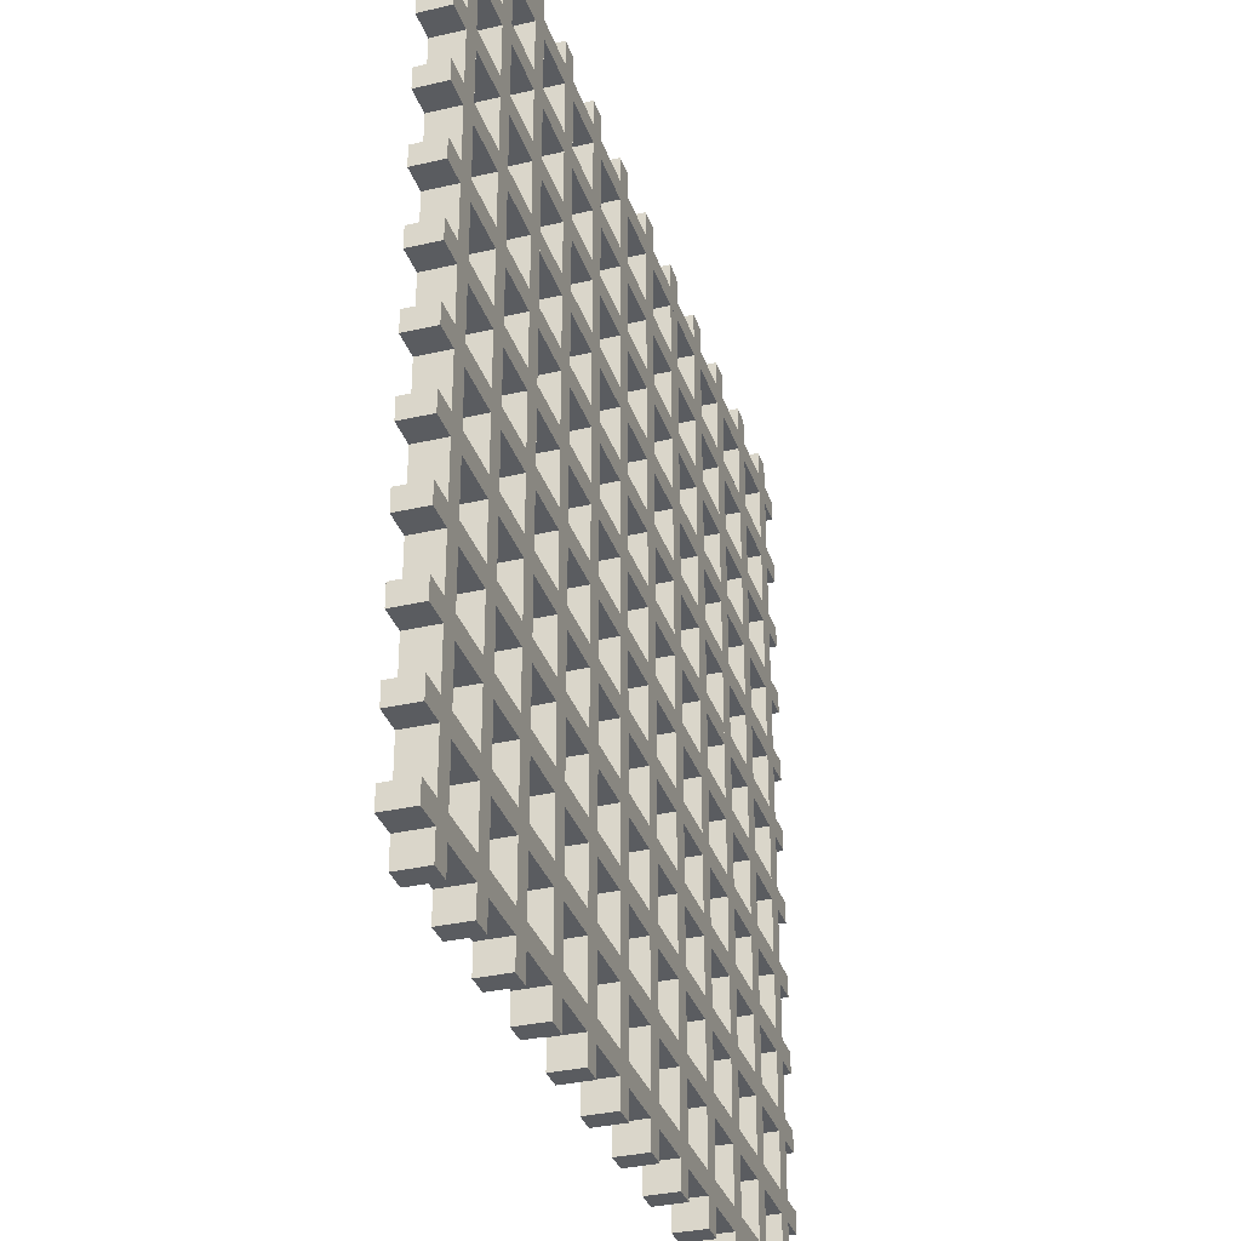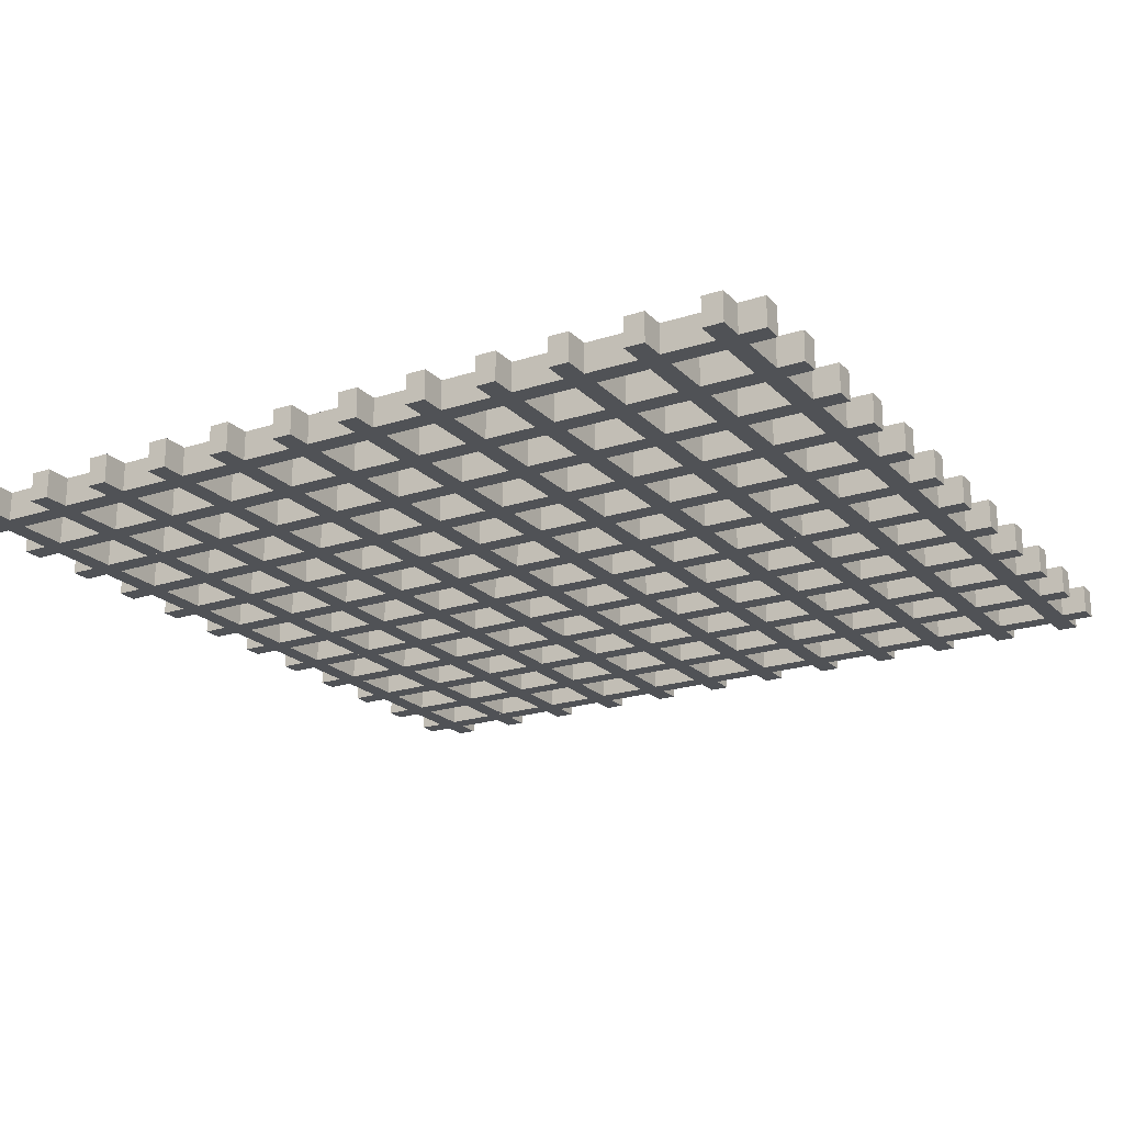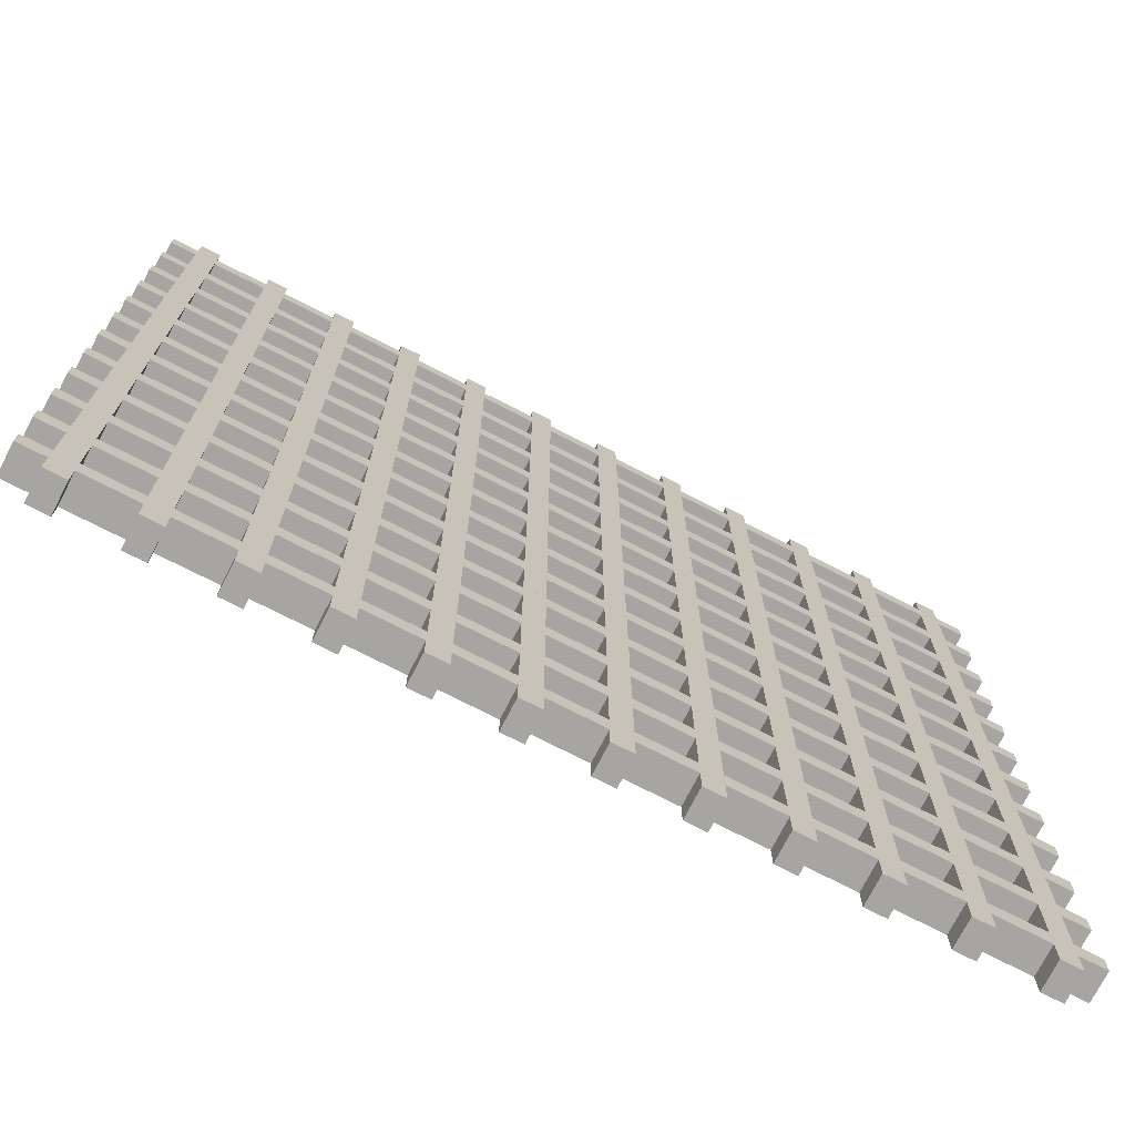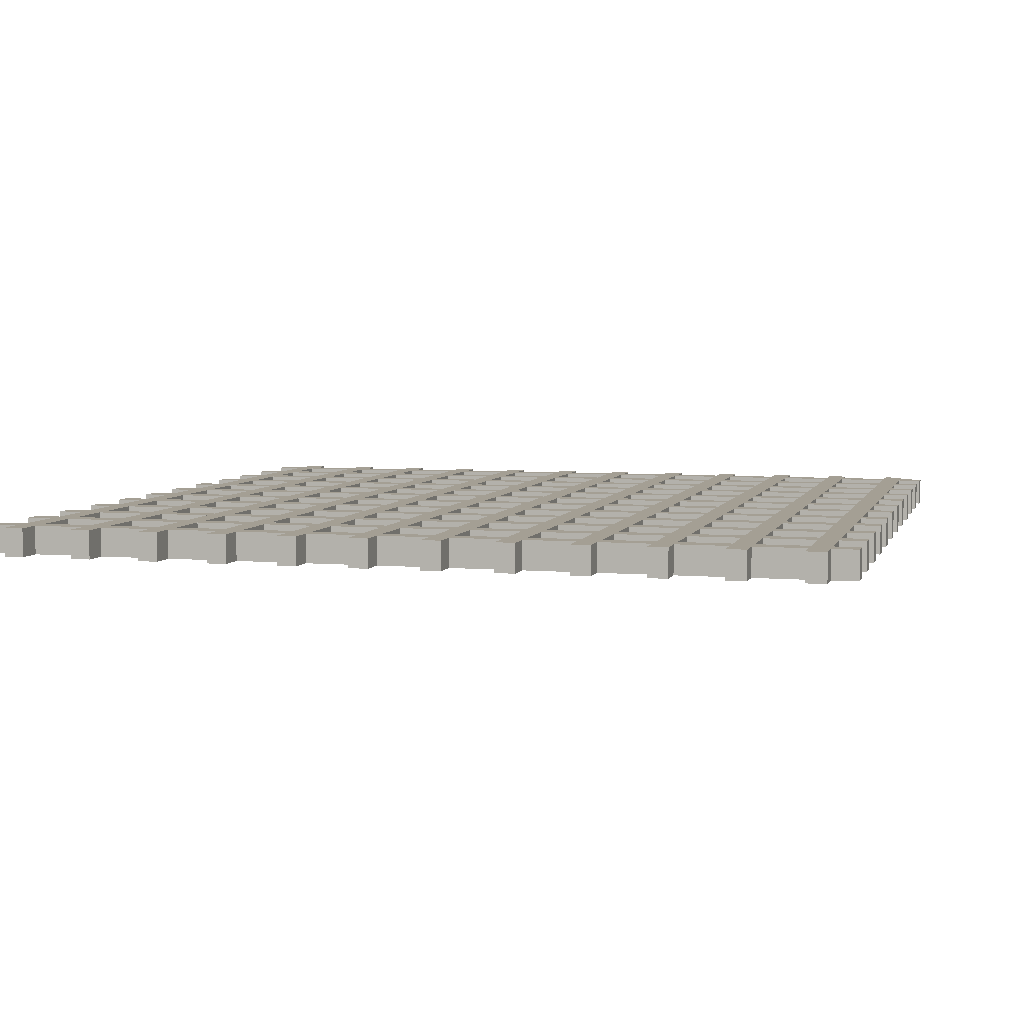
<metadata>
{"format":"obj","ext":"obj","renderer":"f3d","projection":"perspective","resolution":1024,"background":"white","views":[{"elev":-33.6,"azim":107.6,"up":"+Y"},{"elev":-20.8,"azim":30.6,"up":"+Z"},{"elev":-73.6,"azim":152.9,"up":"+Y"},{"elev":5.5,"azim":-165.1,"up":"+Z"}]}
</metadata>
<code>
v 30 0 266.7
v 53.33 0 266.7
v 53.33 1000 266.7
v 30 1000 266.7
v 30 1000 266.7
v 53.33 1000 266.7
v 53.33 1000 233.3
v 30 1000 233.3
v 30 1000 233.3
v 53.33 1000 233.3
v 53.33 0 233.3
v 30 0 233.3
v 30 0 233.3
v 53.33 0 233.3
v 53.33 0 266.7
v 30 0 266.7
v 53.33 0 266.7
v 53.33 0 233.3
v 53.33 1000 233.3
v 53.33 1000 266.7
v 30 0 233.3
v 30 0 266.7
v 30 1000 266.7
v 30 1000 233.3
f 1 2 3 4
f 5 6 7 8
f 9 10 11 12
f 13 14 15 16
f 17 18 19 20
f 21 22 23 24
v 0 946.7 266.7
v 1000 946.7 266.7
v 1000 970 266.7
v 0 970 266.7
v 0 970 266.7
v 1000 970 266.7
v 1000 970 233.3
v 0 970 233.3
v 0 970 233.3
v 1000 970 233.3
v 1000 946.7 233.3
v 0 946.7 233.3
v 0 946.7 233.3
v 1000 946.7 233.3
v 1000 946.7 266.7
v 0 946.7 266.7
v 1000 946.7 266.7
v 1000 946.7 233.3
v 1000 970 233.3
v 1000 970 266.7
v 0 946.7 233.3
v 0 946.7 266.7
v 0 970 266.7
v 0 970 233.3
f 25 26 27 28
f 29 30 31 32
f 33 34 35 36
f 37 38 39 40
f 41 42 43 44
f 45 46 47 48
v 280 0 266.7
v 303.3 0 266.7
v 303.3 1000 266.7
v 280 1000 266.7
v 280 1000 266.7
v 303.3 1000 266.7
v 303.3 1000 233.3
v 280 1000 233.3
v 280 1000 233.3
v 303.3 1000 233.3
v 303.3 0 233.3
v 280 0 233.3
v 280 0 233.3
v 303.3 0 233.3
v 303.3 0 266.7
v 280 0 266.7
v 303.3 0 266.7
v 303.3 0 233.3
v 303.3 1000 233.3
v 303.3 1000 266.7
v 280 0 233.3
v 280 0 266.7
v 280 1000 266.7
v 280 1000 233.3
f 49 50 51 52
f 53 54 55 56
f 57 58 59 60
f 61 62 63 64
f 65 66 67 68
f 69 70 71 72
v 0 363.3 266.7
v 1000 363.3 266.7
v 1000 386.7 266.7
v 0 386.7 266.7
v 0 386.7 266.7
v 1000 386.7 266.7
v 1000 386.7 233.3
v 0 386.7 233.3
v 0 386.7 233.3
v 1000 386.7 233.3
v 1000 363.3 233.3
v 0 363.3 233.3
v 0 363.3 233.3
v 1000 363.3 233.3
v 1000 363.3 266.7
v 0 363.3 266.7
v 1000 363.3 266.7
v 1000 363.3 233.3
v 1000 386.7 233.3
v 1000 386.7 266.7
v 0 363.3 233.3
v 0 363.3 266.7
v 0 386.7 266.7
v 0 386.7 233.3
f 73 74 75 76
f 77 78 79 80
f 81 82 83 84
f 85 86 87 88
f 89 90 91 92
f 93 94 95 96
v 0 696.7 266.7
v 1000 696.7 266.7
v 1000 720 266.7
v 0 720 266.7
v 0 720 266.7
v 1000 720 266.7
v 1000 720 233.3
v 0 720 233.3
v 0 720 233.3
v 1000 720 233.3
v 1000 696.7 233.3
v 0 696.7 233.3
v 0 696.7 233.3
v 1000 696.7 233.3
v 1000 696.7 266.7
v 0 696.7 266.7
v 1000 696.7 266.7
v 1000 696.7 233.3
v 1000 720 233.3
v 1000 720 266.7
v 0 696.7 233.3
v 0 696.7 266.7
v 0 720 266.7
v 0 720 233.3
f 97 98 99 100
f 101 102 103 104
f 105 106 107 108
f 109 110 111 112
f 113 114 115 116
f 117 118 119 120
v 0 613.3 266.7
v 1000 613.3 266.7
v 1000 636.7 266.7
v 0 636.7 266.7
v 0 636.7 266.7
v 1000 636.7 266.7
v 1000 636.7 233.3
v 0 636.7 233.3
v 0 636.7 233.3
v 1000 636.7 233.3
v 1000 613.3 233.3
v 0 613.3 233.3
v 0 613.3 233.3
v 1000 613.3 233.3
v 1000 613.3 266.7
v 0 613.3 266.7
v 1000 613.3 266.7
v 1000 613.3 233.3
v 1000 636.7 233.3
v 1000 636.7 266.7
v 0 613.3 233.3
v 0 613.3 266.7
v 0 636.7 266.7
v 0 636.7 233.3
f 121 122 123 124
f 125 126 127 128
f 129 130 131 132
f 133 134 135 136
f 137 138 139 140
f 141 142 143 144
v 863.3 0 266.7
v 886.7 0 266.7
v 886.7 1000 266.7
v 863.3 1000 266.7
v 863.3 1000 266.7
v 886.7 1000 266.7
v 886.7 1000 233.3
v 863.3 1000 233.3
v 863.3 1000 233.3
v 886.7 1000 233.3
v 886.7 0 233.3
v 863.3 0 233.3
v 863.3 0 233.3
v 886.7 0 233.3
v 886.7 0 266.7
v 863.3 0 266.7
v 886.7 0 266.7
v 886.7 0 233.3
v 886.7 1000 233.3
v 886.7 1000 266.7
v 863.3 0 233.3
v 863.3 0 266.7
v 863.3 1000 266.7
v 863.3 1000 233.3
f 145 146 147 148
f 149 150 151 152
f 153 154 155 156
f 157 158 159 160
f 161 162 163 164
f 165 166 167 168
v 0 113.3 266.7
v 1000 113.3 266.7
v 1000 136.7 266.7
v 0 136.7 266.7
v 0 136.7 266.7
v 1000 136.7 266.7
v 1000 136.7 233.3
v 0 136.7 233.3
v 0 136.7 233.3
v 1000 136.7 233.3
v 1000 113.3 233.3
v 0 113.3 233.3
v 0 113.3 233.3
v 1000 113.3 233.3
v 1000 113.3 266.7
v 0 113.3 266.7
v 1000 113.3 266.7
v 1000 113.3 233.3
v 1000 136.7 233.3
v 1000 136.7 266.7
v 0 113.3 233.3
v 0 113.3 266.7
v 0 136.7 266.7
v 0 136.7 233.3
f 169 170 171 172
f 173 174 175 176
f 177 178 179 180
f 181 182 183 184
f 185 186 187 188
f 189 190 191 192
v 0 280 266.7
v 1000 280 266.7
v 1000 303.3 266.7
v 0 303.3 266.7
v 0 303.3 266.7
v 1000 303.3 266.7
v 1000 303.3 233.3
v 0 303.3 233.3
v 0 303.3 233.3
v 1000 303.3 233.3
v 1000 280 233.3
v 0 280 233.3
v 0 280 233.3
v 1000 280 233.3
v 1000 280 266.7
v 0 280 266.7
v 1000 280 266.7
v 1000 280 233.3
v 1000 303.3 233.3
v 1000 303.3 266.7
v 0 280 233.3
v 0 280 266.7
v 0 303.3 266.7
v 0 303.3 233.3
f 193 194 195 196
f 197 198 199 200
f 201 202 203 204
f 205 206 207 208
f 209 210 211 212
f 213 214 215 216
v 613.3 0 266.7
v 636.7 0 266.7
v 636.7 1000 266.7
v 613.3 1000 266.7
v 613.3 1000 266.7
v 636.7 1000 266.7
v 636.7 1000 233.3
v 613.3 1000 233.3
v 613.3 1000 233.3
v 636.7 1000 233.3
v 636.7 0 233.3
v 613.3 0 233.3
v 613.3 0 233.3
v 636.7 0 233.3
v 636.7 0 266.7
v 613.3 0 266.7
v 636.7 0 266.7
v 636.7 0 233.3
v 636.7 1000 233.3
v 636.7 1000 266.7
v 613.3 0 233.3
v 613.3 0 266.7
v 613.3 1000 266.7
v 613.3 1000 233.3
f 217 218 219 220
f 221 222 223 224
f 225 226 227 228
f 229 230 231 232
f 233 234 235 236
f 237 238 239 240
v 0 530 266.7
v 1000 530 266.7
v 1000 553.3 266.7
v 0 553.3 266.7
v 0 553.3 266.7
v 1000 553.3 266.7
v 1000 553.3 233.3
v 0 553.3 233.3
v 0 553.3 233.3
v 1000 553.3 233.3
v 1000 530 233.3
v 0 530 233.3
v 0 530 233.3
v 1000 530 233.3
v 1000 530 266.7
v 0 530 266.7
v 1000 530 266.7
v 1000 530 233.3
v 1000 553.3 233.3
v 1000 553.3 266.7
v 0 530 233.3
v 0 530 266.7
v 0 553.3 266.7
v 0 553.3 233.3
f 241 242 243 244
f 245 246 247 248
f 249 250 251 252
f 253 254 255 256
f 257 258 259 260
f 261 262 263 264
v 0 196.7 266.7
v 1000 196.7 266.7
v 1000 220 266.7
v 0 220 266.7
v 0 220 266.7
v 1000 220 266.7
v 1000 220 233.3
v 0 220 233.3
v 0 220 233.3
v 1000 220 233.3
v 1000 196.7 233.3
v 0 196.7 233.3
v 0 196.7 233.3
v 1000 196.7 233.3
v 1000 196.7 266.7
v 0 196.7 266.7
v 1000 196.7 266.7
v 1000 196.7 233.3
v 1000 220 233.3
v 1000 220 266.7
v 0 196.7 233.3
v 0 196.7 266.7
v 0 220 266.7
v 0 220 233.3
f 265 266 267 268
f 269 270 271 272
f 273 274 275 276
f 277 278 279 280
f 281 282 283 284
f 285 286 287 288
v 696.7 0 266.7
v 720 0 266.7
v 720 1000 266.7
v 696.7 1000 266.7
v 696.7 1000 266.7
v 720 1000 266.7
v 720 1000 233.3
v 696.7 1000 233.3
v 696.7 1000 233.3
v 720 1000 233.3
v 720 0 233.3
v 696.7 0 233.3
v 696.7 0 233.3
v 720 0 233.3
v 720 0 266.7
v 696.7 0 266.7
v 720 0 266.7
v 720 0 233.3
v 720 1000 233.3
v 720 1000 266.7
v 696.7 0 233.3
v 696.7 0 266.7
v 696.7 1000 266.7
v 696.7 1000 233.3
f 289 290 291 292
f 293 294 295 296
f 297 298 299 300
f 301 302 303 304
f 305 306 307 308
f 309 310 311 312
v 780 0 266.7
v 803.3 0 266.7
v 803.3 1000 266.7
v 780 1000 266.7
v 780 1000 266.7
v 803.3 1000 266.7
v 803.3 1000 233.3
v 780 1000 233.3
v 780 1000 233.3
v 803.3 1000 233.3
v 803.3 0 233.3
v 780 0 233.3
v 780 0 233.3
v 803.3 0 233.3
v 803.3 0 266.7
v 780 0 266.7
v 803.3 0 266.7
v 803.3 0 233.3
v 803.3 1000 233.3
v 803.3 1000 266.7
v 780 0 233.3
v 780 0 266.7
v 780 1000 266.7
v 780 1000 233.3
f 313 314 315 316
f 317 318 319 320
f 321 322 323 324
f 325 326 327 328
f 329 330 331 332
f 333 334 335 336
v 946.7 0 266.7
v 970 0 266.7
v 970 1000 266.7
v 946.7 1000 266.7
v 946.7 1000 266.7
v 970 1000 266.7
v 970 1000 233.3
v 946.7 1000 233.3
v 946.7 1000 233.3
v 970 1000 233.3
v 970 0 233.3
v 946.7 0 233.3
v 946.7 0 233.3
v 970 0 233.3
v 970 0 266.7
v 946.7 0 266.7
v 970 0 266.7
v 970 0 233.3
v 970 1000 233.3
v 970 1000 266.7
v 946.7 0 233.3
v 946.7 0 266.7
v 946.7 1000 266.7
v 946.7 1000 233.3
f 337 338 339 340
f 341 342 343 344
f 345 346 347 348
f 349 350 351 352
f 353 354 355 356
f 357 358 359 360
v 0 863.3 266.7
v 1000 863.3 266.7
v 1000 886.7 266.7
v 0 886.7 266.7
v 0 886.7 266.7
v 1000 886.7 266.7
v 1000 886.7 233.3
v 0 886.7 233.3
v 0 886.7 233.3
v 1000 886.7 233.3
v 1000 863.3 233.3
v 0 863.3 233.3
v 0 863.3 233.3
v 1000 863.3 233.3
v 1000 863.3 266.7
v 0 863.3 266.7
v 1000 863.3 266.7
v 1000 863.3 233.3
v 1000 886.7 233.3
v 1000 886.7 266.7
v 0 863.3 233.3
v 0 863.3 266.7
v 0 886.7 266.7
v 0 886.7 233.3
f 361 362 363 364
f 365 366 367 368
f 369 370 371 372
f 373 374 375 376
f 377 378 379 380
f 381 382 383 384
v 0 30 266.7
v 1000 30 266.7
v 1000 53.33 266.7
v 0 53.33 266.7
v 0 53.33 266.7
v 1000 53.33 266.7
v 1000 53.33 233.3
v 0 53.33 233.3
v 0 53.33 233.3
v 1000 53.33 233.3
v 1000 30 233.3
v 0 30 233.3
v 0 30 233.3
v 1000 30 233.3
v 1000 30 266.7
v 0 30 266.7
v 1000 30 266.7
v 1000 30 233.3
v 1000 53.33 233.3
v 1000 53.33 266.7
v 0 30 233.3
v 0 30 266.7
v 0 53.33 266.7
v 0 53.33 233.3
f 385 386 387 388
f 389 390 391 392
f 393 394 395 396
f 397 398 399 400
f 401 402 403 404
f 405 406 407 408
v 0 446.7 266.7
v 1000 446.7 266.7
v 1000 470 266.7
v 0 470 266.7
v 0 470 266.7
v 1000 470 266.7
v 1000 470 233.3
v 0 470 233.3
v 0 470 233.3
v 1000 470 233.3
v 1000 446.7 233.3
v 0 446.7 233.3
v 0 446.7 233.3
v 1000 446.7 233.3
v 1000 446.7 266.7
v 0 446.7 266.7
v 1000 446.7 266.7
v 1000 446.7 233.3
v 1000 470 233.3
v 1000 470 266.7
v 0 446.7 233.3
v 0 446.7 266.7
v 0 470 266.7
v 0 470 233.3
f 409 410 411 412
f 413 414 415 416
f 417 418 419 420
f 421 422 423 424
f 425 426 427 428
f 429 430 431 432
v 0 780 266.7
v 1000 780 266.7
v 1000 803.3 266.7
v 0 803.3 266.7
v 0 803.3 266.7
v 1000 803.3 266.7
v 1000 803.3 233.3
v 0 803.3 233.3
v 0 803.3 233.3
v 1000 803.3 233.3
v 1000 780 233.3
v 0 780 233.3
v 0 780 233.3
v 1000 780 233.3
v 1000 780 266.7
v 0 780 266.7
v 1000 780 266.7
v 1000 780 233.3
v 1000 803.3 233.3
v 1000 803.3 266.7
v 0 780 233.3
v 0 780 266.7
v 0 803.3 266.7
v 0 803.3 233.3
f 433 434 435 436
f 437 438 439 440
f 441 442 443 444
f 445 446 447 448
f 449 450 451 452
f 453 454 455 456
v 113.3 0 266.7
v 136.7 0 266.7
v 136.7 1000 266.7
v 113.3 1000 266.7
v 113.3 1000 266.7
v 136.7 1000 266.7
v 136.7 1000 233.3
v 113.3 1000 233.3
v 113.3 1000 233.3
v 136.7 1000 233.3
v 136.7 0 233.3
v 113.3 0 233.3
v 113.3 0 233.3
v 136.7 0 233.3
v 136.7 0 266.7
v 113.3 0 266.7
v 136.7 0 266.7
v 136.7 0 233.3
v 136.7 1000 233.3
v 136.7 1000 266.7
v 113.3 0 233.3
v 113.3 0 266.7
v 113.3 1000 266.7
v 113.3 1000 233.3
f 457 458 459 460
f 461 462 463 464
f 465 466 467 468
f 469 470 471 472
f 473 474 475 476
f 477 478 479 480
v 530 0 266.7
v 553.3 0 266.7
v 553.3 1000 266.7
v 530 1000 266.7
v 530 1000 266.7
v 553.3 1000 266.7
v 553.3 1000 233.3
v 530 1000 233.3
v 530 1000 233.3
v 553.3 1000 233.3
v 553.3 0 233.3
v 530 0 233.3
v 530 0 233.3
v 553.3 0 233.3
v 553.3 0 266.7
v 530 0 266.7
v 553.3 0 266.7
v 553.3 0 233.3
v 553.3 1000 233.3
v 553.3 1000 266.7
v 530 0 233.3
v 530 0 266.7
v 530 1000 266.7
v 530 1000 233.3
f 481 482 483 484
f 485 486 487 488
f 489 490 491 492
f 493 494 495 496
f 497 498 499 500
f 501 502 503 504
v 363.3 0 266.7
v 386.7 0 266.7
v 386.7 1000 266.7
v 363.3 1000 266.7
v 363.3 1000 266.7
v 386.7 1000 266.7
v 386.7 1000 233.3
v 363.3 1000 233.3
v 363.3 1000 233.3
v 386.7 1000 233.3
v 386.7 0 233.3
v 363.3 0 233.3
v 363.3 0 233.3
v 386.7 0 233.3
v 386.7 0 266.7
v 363.3 0 266.7
v 386.7 0 266.7
v 386.7 0 233.3
v 386.7 1000 233.3
v 386.7 1000 266.7
v 363.3 0 233.3
v 363.3 0 266.7
v 363.3 1000 266.7
v 363.3 1000 233.3
f 505 506 507 508
f 509 510 511 512
f 513 514 515 516
f 517 518 519 520
f 521 522 523 524
f 525 526 527 528
v 446.7 0 266.7
v 470 0 266.7
v 470 1000 266.7
v 446.7 1000 266.7
v 446.7 1000 266.7
v 470 1000 266.7
v 470 1000 233.3
v 446.7 1000 233.3
v 446.7 1000 233.3
v 470 1000 233.3
v 470 0 233.3
v 446.7 0 233.3
v 446.7 0 233.3
v 470 0 233.3
v 470 0 266.7
v 446.7 0 266.7
v 470 0 266.7
v 470 0 233.3
v 470 1000 233.3
v 470 1000 266.7
v 446.7 0 233.3
v 446.7 0 266.7
v 446.7 1000 266.7
v 446.7 1000 233.3
f 529 530 531 532
f 533 534 535 536
f 537 538 539 540
f 541 542 543 544
f 545 546 547 548
f 549 550 551 552
v 196.7 0 266.7
v 220 0 266.7
v 220 1000 266.7
v 196.7 1000 266.7
v 196.7 1000 266.7
v 220 1000 266.7
v 220 1000 233.3
v 196.7 1000 233.3
v 196.7 1000 233.3
v 220 1000 233.3
v 220 0 233.3
v 196.7 0 233.3
v 196.7 0 233.3
v 220 0 233.3
v 220 0 266.7
v 196.7 0 266.7
v 220 0 266.7
v 220 0 233.3
v 220 1000 233.3
v 220 1000 266.7
v 196.7 0 233.3
v 196.7 0 266.7
v 196.7 1000 266.7
v 196.7 1000 233.3
f 553 554 555 556
f 557 558 559 560
f 561 562 563 564
f 565 566 567 568
f 569 570 571 572
f 573 574 575 576

</code>
